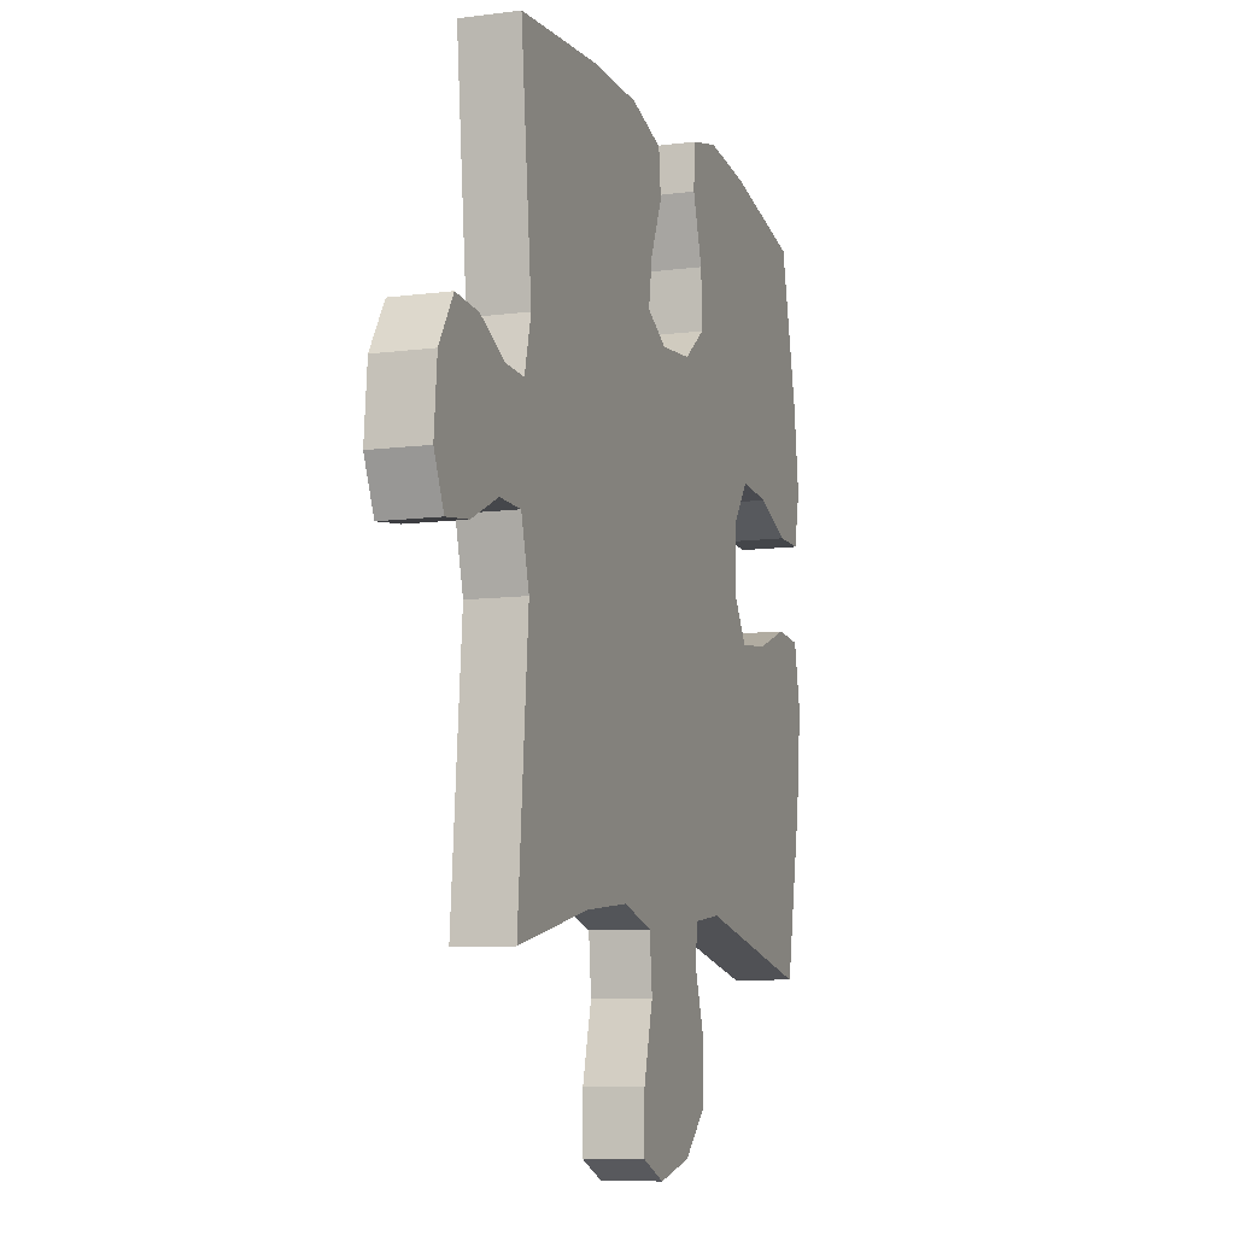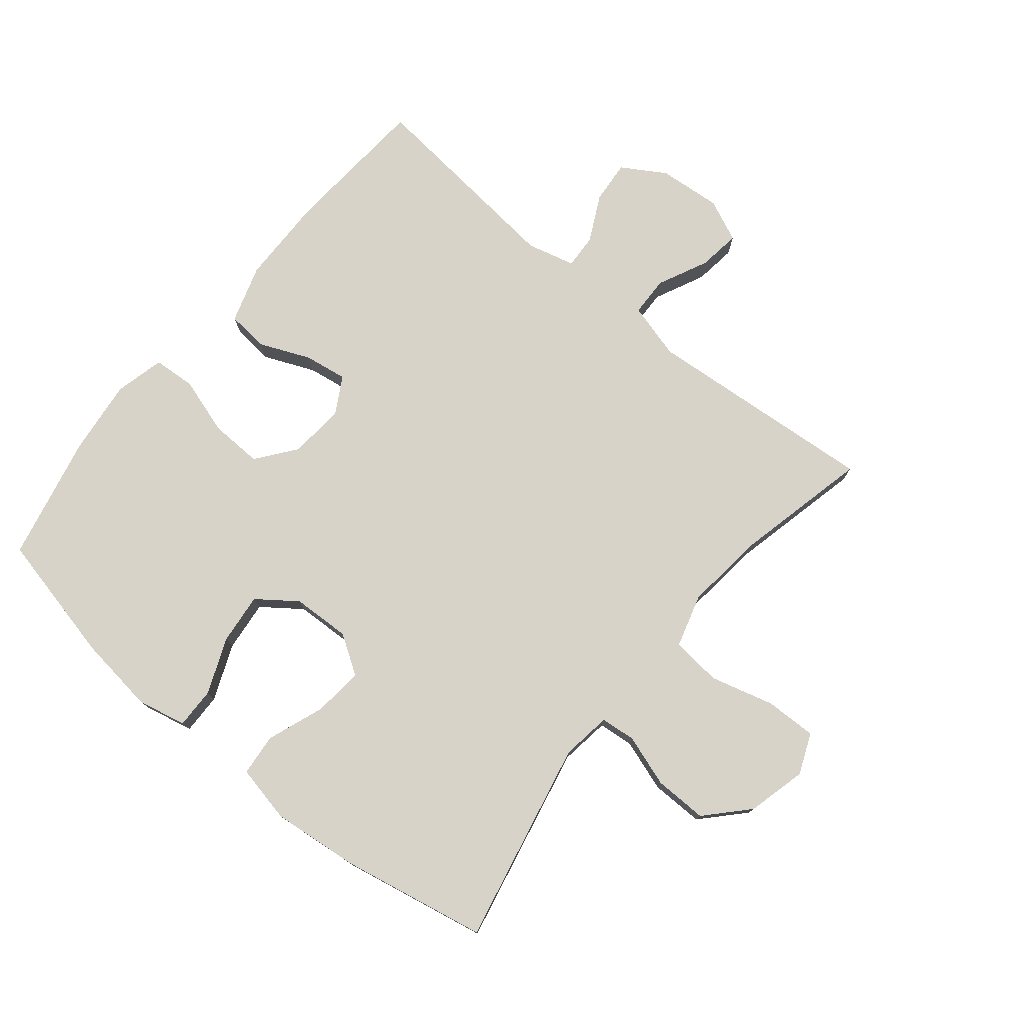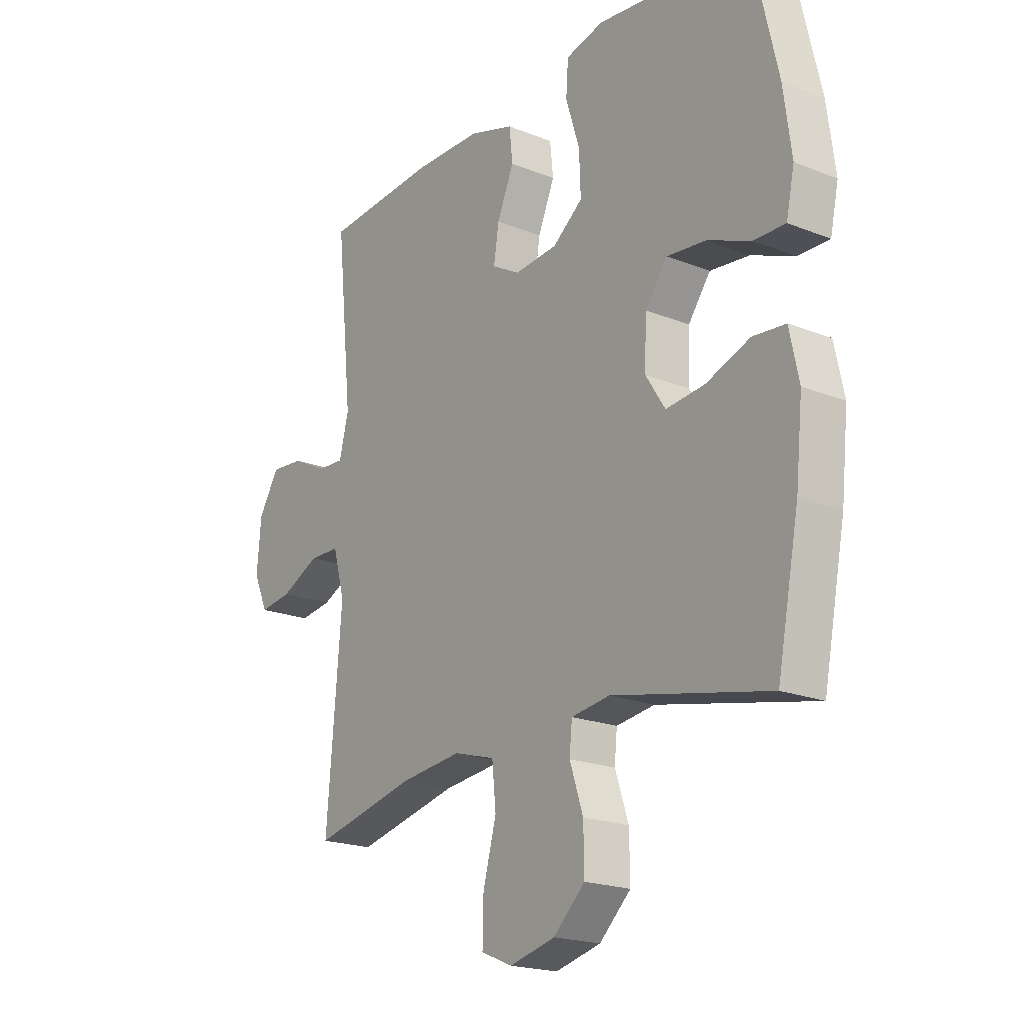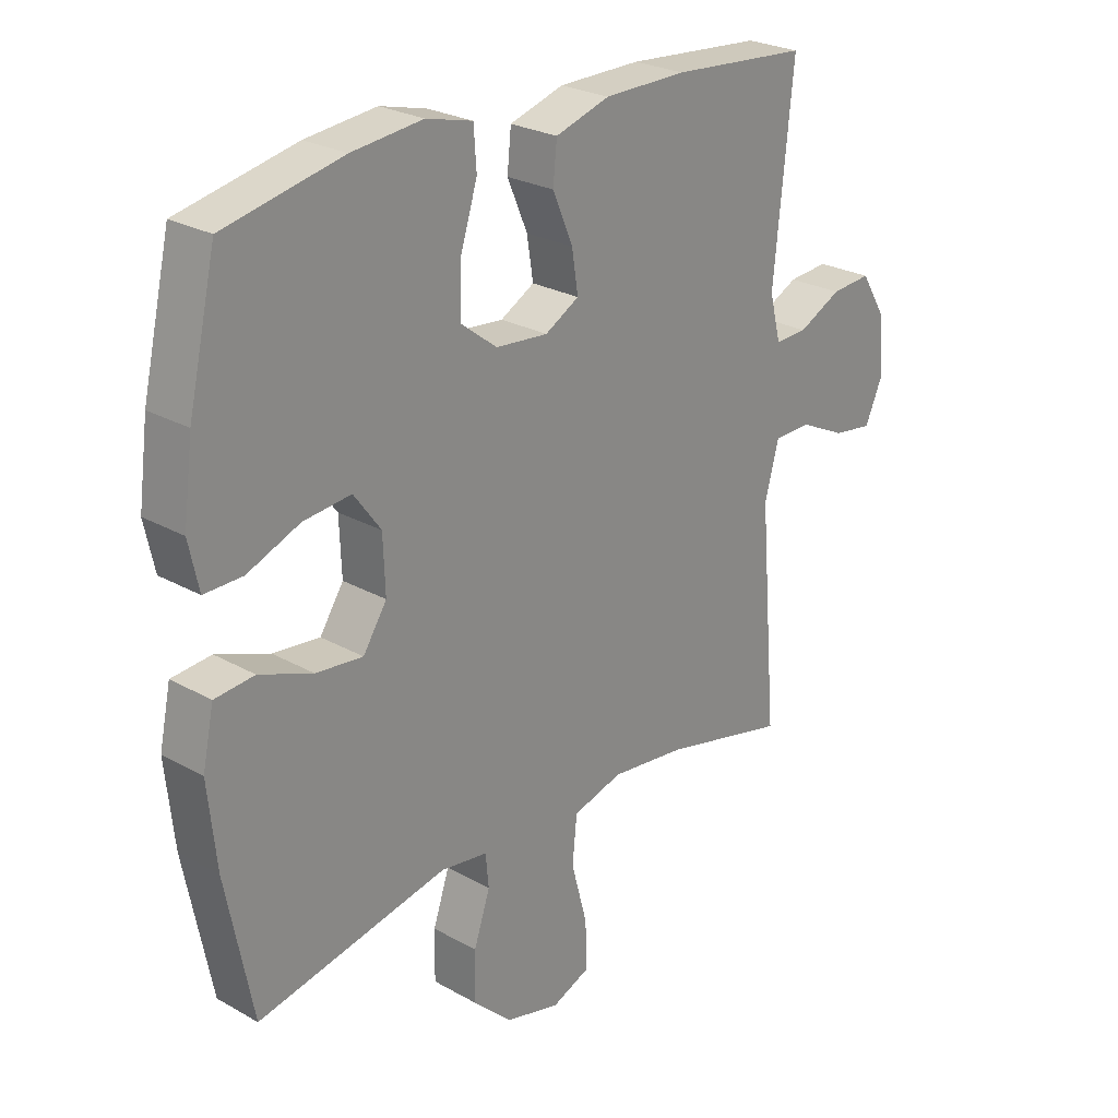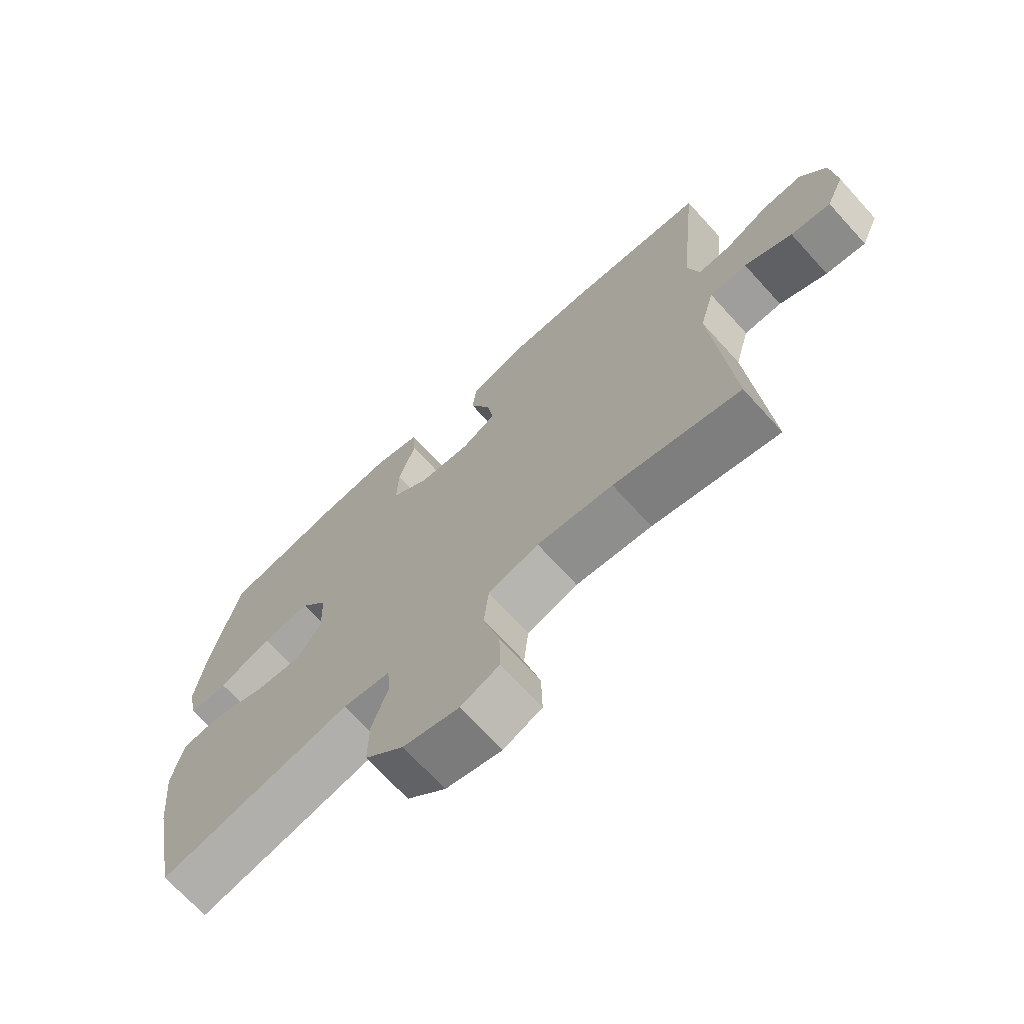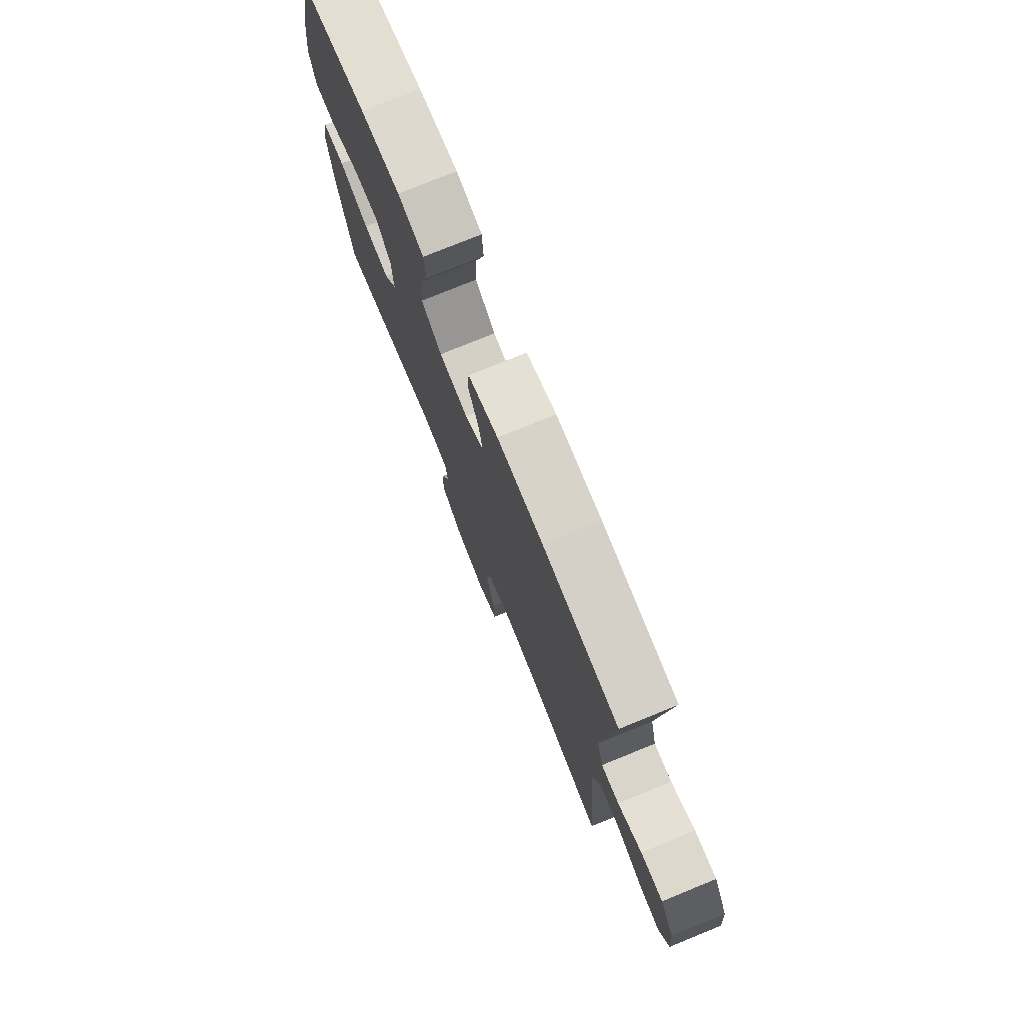
<metadata>
{"format":"obj","ext":"obj","renderer":"f3d","projection":"perspective","resolution":1024,"background":"white","views":[{"elev":-8.9,"azim":-70.6,"up":"+Z"},{"elev":77.2,"azim":129.3,"up":"+Y"},{"elev":-20.0,"azim":53.8,"up":"+Z"},{"elev":25.4,"azim":132.2,"up":"+Z"},{"elev":-69.9,"azim":-137.7,"up":"+Z"},{"elev":76.5,"azim":-112.2,"up":"+Z"}]}
</metadata>
<code>
o path1180
v -0.4534 0.0375 0.1942
v -0.4726 0.0375 0.1183
v -0.527 0.0375 0.121
v -0.5997 0.0375 0.1573
v -0.6673 0.0375 0.1628
v -0.7092 0.0375 0.09454
v -0.7177 0.0375 -0.004747
v -0.6881 0.0375 -0.07091
v -0.6218 0.0375 -0.06187
v -0.5424 0.0375 -0.02397
v -0.4799 0.0375 -0.02561
v -0.4558 0.0375 -0.114
v -0.4864 0.0375 -0.4822
v -0.275 0.0375 -0.4335
v -0.1479 0.0375 -0.4194
v -0.06339 0.0375 -0.444
v -0.05553 0.0375 -0.5227
v -0.08273 0.0375 -0.624
v -0.08455 0.0375 -0.705
v -0.02014 0.0375 -0.7319
v 0.07301 0.0375 -0.7083
v 0.1378 0.0375 -0.6472
v 0.1366 0.0375 -0.5636
v 0.1092 0.0375 -0.4812
v 0.1146 0.0375 -0.4255
v 0.1938 0.0375 -0.4144
v 0.5155 0.0375 -0.4822
v 0.5606 0.0375 -0.2518
v 0.575 0.0375 -0.1136
v 0.5557 0.0375 -0.02266
v 0.4888 0.0375 -0.01639
v 0.3986 0.0375 -0.04998
v 0.3194 0.0375 -0.05813
v 0.2793 0.0375 0.00353
v 0.2828 0.0375 0.09548
v 0.3283 0.0375 0.1572
v 0.4091 0.0375 0.1489
v 0.4979 0.0375 0.1128
v 0.5623 0.0375 0.1119
v 0.5791 0.0375 0.1898
v 0.5629 0.0375 0.3126
v 0.5155 0.0375 0.5195
v 0.316 0.0375 0.5627
v 0.1966 0.0375 0.576
v 0.1185 0.0375 0.5565
v 0.1138 0.0375 0.49
v 0.1422 0.0375 0.3995
v 0.1451 0.0375 0.317
v 0.0834 0.0375 0.2691
v -0.004888 0.0375 0.2614
v -0.06229 0.0375 0.2939
v -0.05171 0.0375 0.3619
v -0.01742 0.0375 0.4423
v -0.02404 0.0375 0.5071
v -0.1157 0.0375 0.5357
v -0.2547 0.0375 0.5373
v -0.4864 0.0375 0.5195
v -0.4534 -0.0375 0.1942
v -0.4726 -0.0375 0.1183
v -0.527 -0.0375 0.121
v -0.5997 -0.0375 0.1573
v -0.6673 -0.0375 0.1628
v -0.7092 -0.0375 0.09454
v -0.7177 -0.0375 -0.004747
v -0.6881 -0.0375 -0.07091
v -0.6218 -0.0375 -0.06187
v -0.5424 -0.0375 -0.02397
v -0.4799 -0.0375 -0.02561
v -0.4558 -0.0375 -0.114
v -0.4864 -0.0375 -0.4822
v -0.275 -0.0375 -0.4335
v -0.1479 -0.0375 -0.4194
v -0.06339 -0.0375 -0.444
v -0.05553 -0.0375 -0.5227
v -0.08273 -0.0375 -0.624
v -0.08455 -0.0375 -0.705
v -0.02014 -0.0375 -0.7319
v 0.07301 -0.0375 -0.7083
v 0.1378 -0.0375 -0.6472
v 0.1366 -0.0375 -0.5636
v 0.1092 -0.0375 -0.4812
v 0.1146 -0.0375 -0.4255
v 0.1938 -0.0375 -0.4144
v 0.5155 -0.0375 -0.4822
v 0.5606 -0.0375 -0.2518
v 0.575 -0.0375 -0.1136
v 0.5557 -0.0375 -0.02266
v 0.4888 -0.0375 -0.01639
v 0.3986 -0.0375 -0.04998
v 0.3194 -0.0375 -0.05813
v 0.2793 -0.0375 0.00353
v 0.2828 -0.0375 0.09548
v 0.3283 -0.0375 0.1572
v 0.4091 -0.0375 0.1489
v 0.4979 -0.0375 0.1128
v 0.5623 -0.0375 0.1119
v 0.5791 -0.0375 0.1898
v 0.5629 -0.0375 0.3126
v 0.5155 -0.0375 0.5195
v 0.316 -0.0375 0.5627
v 0.1966 -0.0375 0.576
v 0.1185 -0.0375 0.5565
v 0.1138 -0.0375 0.49
v 0.1422 -0.0375 0.3995
v 0.1451 -0.0375 0.317
v 0.0834 -0.0375 0.2691
v -0.004888 -0.0375 0.2614
v -0.06229 -0.0375 0.2939
v -0.05171 -0.0375 0.3619
v -0.01742 -0.0375 0.4423
v -0.02404 -0.0375 0.5071
v -0.1157 -0.0375 0.5357
v -0.2547 -0.0375 0.5373
v -0.4864 -0.0375 0.5195
v 0.316 0.0375 0.5627
v 0.1966 0.0375 0.576
v 0.1185 0.0375 0.5565
v 0.1185 0.0375 0.5565
v 0.1138 0.0375 0.49
v 0.5155 0.0375 0.5195
v 0.5155 0.0375 0.5195
v -0.1157 0.0375 0.5357
v -0.2547 0.0375 0.5373
v -0.02404 0.0375 0.5071
v -0.02404 0.0375 0.5071
v -0.4864 0.0375 0.5195
v -0.4864 0.0375 0.5195
v -0.01742 0.0375 0.4423
v 0.1422 0.0375 0.3995
v -0.05171 0.0375 0.3619
v 0.5629 0.0375 0.3126
v 0.1451 0.0375 0.317
v -0.06229 0.0375 0.2939
v -0.06229 0.0375 0.2939
v 0.0834 0.0375 0.2691
v -0.4534 0.0375 0.1942
v 0.5791 0.0375 0.1898
v -0.004888 0.0375 0.2614
v -0.4726 0.0375 0.1183
v -0.4726 0.0375 0.1183
v 0.5623 0.0375 0.1119
v 0.5623 0.0375 0.1119
v 0.3283 0.0375 0.1572
v 0.4091 0.0375 0.1489
v -0.5997 0.0375 0.1573
v -0.6673 0.0375 0.1628
v -0.6673 0.0375 0.1628
v -0.7092 0.0375 0.09454
v -0.527 0.0375 0.121
v 0.2828 0.0375 0.09548
v 0.4979 0.0375 0.1128
v 0.2793 0.0375 0.00353
v -0.7177 0.0375 -0.004747
v 0.3194 0.0375 -0.05813
v 0.3194 0.0375 -0.05813
v -0.5424 0.0375 -0.02397
v -0.4799 0.0375 -0.02561
v -0.4799 0.0375 -0.02561
v -0.6881 0.0375 -0.07091
v -0.6881 0.0375 -0.07091
v 0.5557 0.0375 -0.02266
v 0.5557 0.0375 -0.02266
v 0.4888 0.0375 -0.01639
v 0.3986 0.0375 -0.04998
v 0.575 0.0375 -0.1136
v -0.6218 0.0375 -0.06187
v -0.4558 0.0375 -0.114
v 0.5606 0.0375 -0.2518
v 0.5155 0.0375 -0.4822
v 0.5155 0.0375 -0.4822
v 0.1938 0.0375 -0.4144
v 0.1146 0.0375 -0.4255
v 0.1146 0.0375 -0.4255
v -0.1479 0.0375 -0.4194
v -0.06339 0.0375 -0.444
v -0.06339 0.0375 -0.444
v -0.275 0.0375 -0.4335
v 0.1092 0.0375 -0.4812
v -0.05553 0.0375 -0.5227
v -0.4864 0.0375 -0.4822
v -0.4864 0.0375 -0.4822
v 0.1366 0.0375 -0.5636
v -0.08273 0.0375 -0.624
v 0.1378 0.0375 -0.6472
v -0.08455 0.0375 -0.705
v -0.08455 0.0375 -0.705
v 0.07301 0.0375 -0.7083
v -0.02014 0.0375 -0.7319
v 0.316 -0.0375 0.5627
v 0.1966 -0.0375 0.576
v 0.1185 -0.0375 0.5565
v 0.1185 -0.0375 0.5565
v 0.1138 -0.0375 0.49
v 0.5155 -0.0375 0.5195
v 0.5155 -0.0375 0.5195
v -0.1157 -0.0375 0.5357
v -0.2547 -0.0375 0.5373
v -0.02404 -0.0375 0.5071
v -0.02404 -0.0375 0.5071
v -0.4864 -0.0375 0.5195
v -0.4864 -0.0375 0.5195
v -0.01742 -0.0375 0.4423
v 0.1422 -0.0375 0.3995
v -0.05171 -0.0375 0.3619
v 0.5629 -0.0375 0.3126
v 0.1451 -0.0375 0.317
v -0.06229 -0.0375 0.2939
v -0.06229 -0.0375 0.2939
v 0.0834 -0.0375 0.2691
v -0.4534 -0.0375 0.1942
v 0.5791 -0.0375 0.1898
v -0.004888 -0.0375 0.2614
v -0.4726 -0.0375 0.1183
v -0.4726 -0.0375 0.1183
v 0.5623 -0.0375 0.1119
v 0.5623 -0.0375 0.1119
v 0.3283 -0.0375 0.1572
v 0.4091 -0.0375 0.1489
v -0.5997 -0.0375 0.1573
v -0.6673 -0.0375 0.1628
v -0.6673 -0.0375 0.1628
v -0.7092 -0.0375 0.09454
v -0.527 -0.0375 0.121
v 0.2828 -0.0375 0.09548
v 0.4979 -0.0375 0.1128
v 0.2793 -0.0375 0.00353
v -0.7177 -0.0375 -0.004747
v 0.3194 -0.0375 -0.05813
v 0.3194 -0.0375 -0.05813
v -0.5424 -0.0375 -0.02397
v -0.4799 -0.0375 -0.02561
v -0.4799 -0.0375 -0.02561
v -0.6881 -0.0375 -0.07091
v -0.6881 -0.0375 -0.07091
v 0.5557 -0.0375 -0.02266
v 0.5557 -0.0375 -0.02266
v 0.4888 -0.0375 -0.01639
v 0.3986 -0.0375 -0.04998
v 0.575 -0.0375 -0.1136
v -0.6218 -0.0375 -0.06187
v -0.4558 -0.0375 -0.114
v 0.5606 -0.0375 -0.2518
v 0.5155 -0.0375 -0.4822
v 0.5155 -0.0375 -0.4822
v 0.1938 -0.0375 -0.4144
v 0.1146 -0.0375 -0.4255
v 0.1146 -0.0375 -0.4255
v -0.1479 -0.0375 -0.4194
v -0.06339 -0.0375 -0.444
v -0.06339 -0.0375 -0.444
v -0.275 -0.0375 -0.4335
v 0.1092 -0.0375 -0.4812
v -0.05553 -0.0375 -0.5227
v -0.4864 -0.0375 -0.4822
v -0.4864 -0.0375 -0.4822
v 0.1366 -0.0375 -0.5636
v -0.08273 -0.0375 -0.624
v 0.1378 -0.0375 -0.6472
v -0.08455 -0.0375 -0.705
v -0.08455 -0.0375 -0.705
v 0.07301 -0.0375 -0.7083
v -0.02014 -0.0375 -0.7319
f 200 210 197
f 259 262 257
f 261 256 257
f 231 241 212
f 193 190 191
f 211 225 215
f 207 204 197
f 238 228 242
f 217 205 189
f 205 218 211
f 249 226 248
f 213 231 207
f 257 262 261
f 230 222 240
f 245 228 246
f 248 226 212
f 237 239 235
f 213 207 210
f 252 246 249
f 206 224 217
f 211 218 225
f 222 230 219
f 206 217 189
f 207 231 212
f 246 228 226
f 251 248 241
f 256 261 258
f 251 241 254
f 242 228 245
f 239 238 242
f 230 231 223
f 227 240 222
f 238 239 237
f 197 204 196
f 196 204 202
f 241 248 212
f 189 205 194
f 252 253 256
f 203 189 190
f 223 231 213
f 257 256 253
f 246 226 249
f 233 240 227
f 203 190 193
f 226 224 209
f 206 189 203
f 219 230 223
f 253 252 249
f 210 207 197
f 217 218 205
f 209 224 206
f 196 202 198
f 220 222 219
f 212 226 209
f 242 245 243
f 43 44 101 100
f 44 118 192 101
f 45 46 103 102
f 121 43 100 195
f 55 56 113 112
f 125 55 112 199
f 56 127 201 113
f 53 54 111 110
f 46 47 104 103
f 52 53 110 109
f 41 42 99 98
f 47 48 105 104
f 134 52 109 208
f 48 49 106 105
f 57 1 58 114
f 40 41 98 97
f 50 51 108 107
f 49 50 107 106
f 1 140 214 58
f 142 40 97 216
f 36 37 94 93
f 4 147 221 61
f 5 6 63 62
f 3 4 61 60
f 35 36 93 92
f 38 39 96 95
f 37 38 95 94
f 2 3 60 59
f 34 35 92 91
f 6 7 64 63
f 155 34 91 229
f 10 158 232 67
f 7 160 234 64
f 162 31 88 236
f 31 32 89 88
f 29 30 87 86
f 9 10 67 66
f 8 9 66 65
f 11 12 69 68
f 32 33 90 89
f 28 29 86 85
f 170 28 85 244
f 26 27 84 83
f 173 26 83 247
f 15 176 250 72
f 14 15 72 71
f 24 25 82 81
f 16 17 74 73
f 181 14 71 255
f 12 13 70 69
f 23 24 81 80
f 17 18 75 74
f 22 23 80 79
f 18 186 260 75
f 21 22 79 78
f 20 21 78 77
f 19 20 77 76
f 126 123 136
f 185 183 188
f 187 183 182
f 157 138 167
f 119 117 116
f 137 141 151
f 133 123 130
f 164 168 154
f 143 115 131
f 131 137 144
f 175 174 152
f 139 133 157
f 183 187 188
f 156 166 148
f 171 172 154
f 174 138 152
f 163 161 165
f 139 136 133
f 178 175 172
f 132 143 150
f 137 151 144
f 148 145 156
f 132 115 143
f 133 138 157
f 172 152 154
f 177 167 174
f 182 184 187
f 177 180 167
f 168 171 154
f 165 168 164
f 156 149 157
f 153 148 166
f 164 163 165
f 123 122 130
f 122 128 130
f 167 138 174
f 115 120 131
f 178 182 179
f 129 116 115
f 149 139 157
f 183 179 182
f 172 175 152
f 159 153 166
f 129 119 116
f 152 135 150
f 132 129 115
f 145 149 156
f 179 175 178
f 136 123 133
f 143 131 144
f 135 132 150
f 122 124 128
f 146 145 148
f 138 135 152
f 168 169 171

</code>
